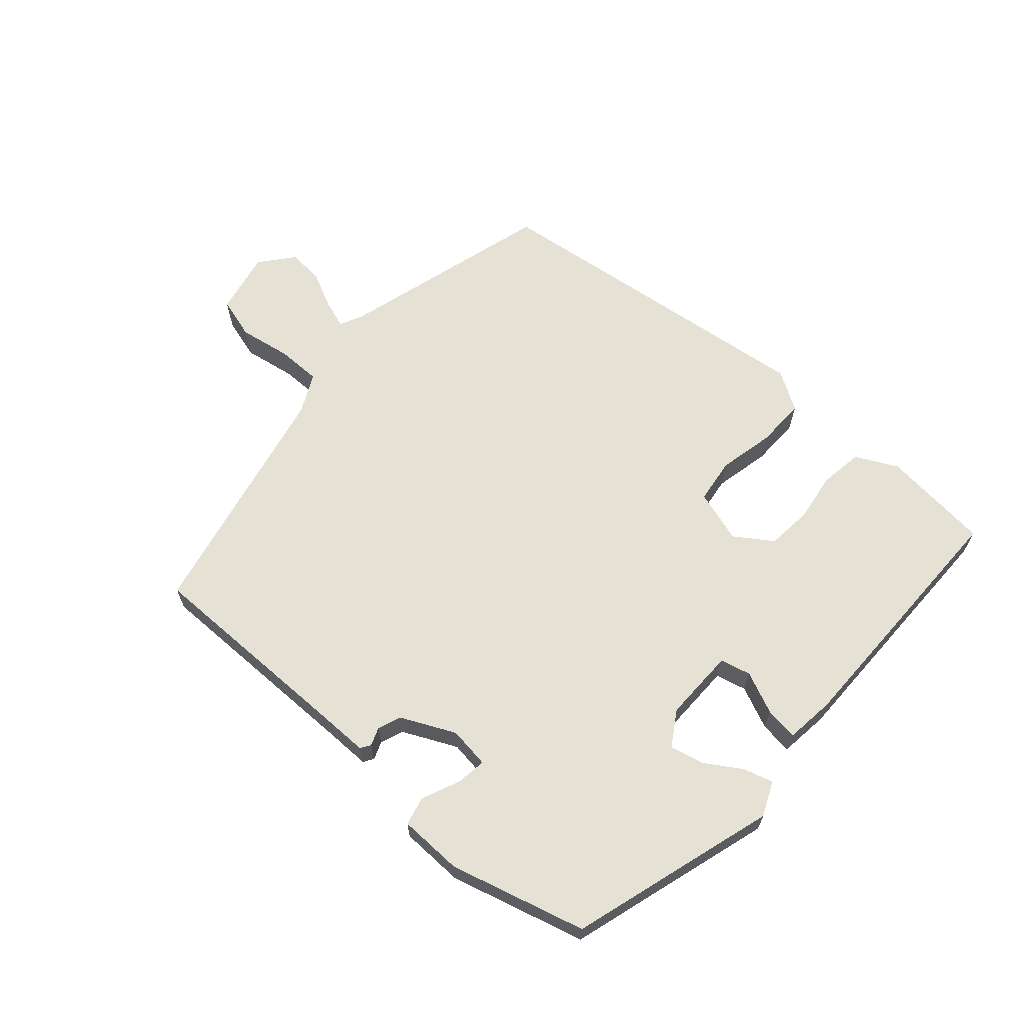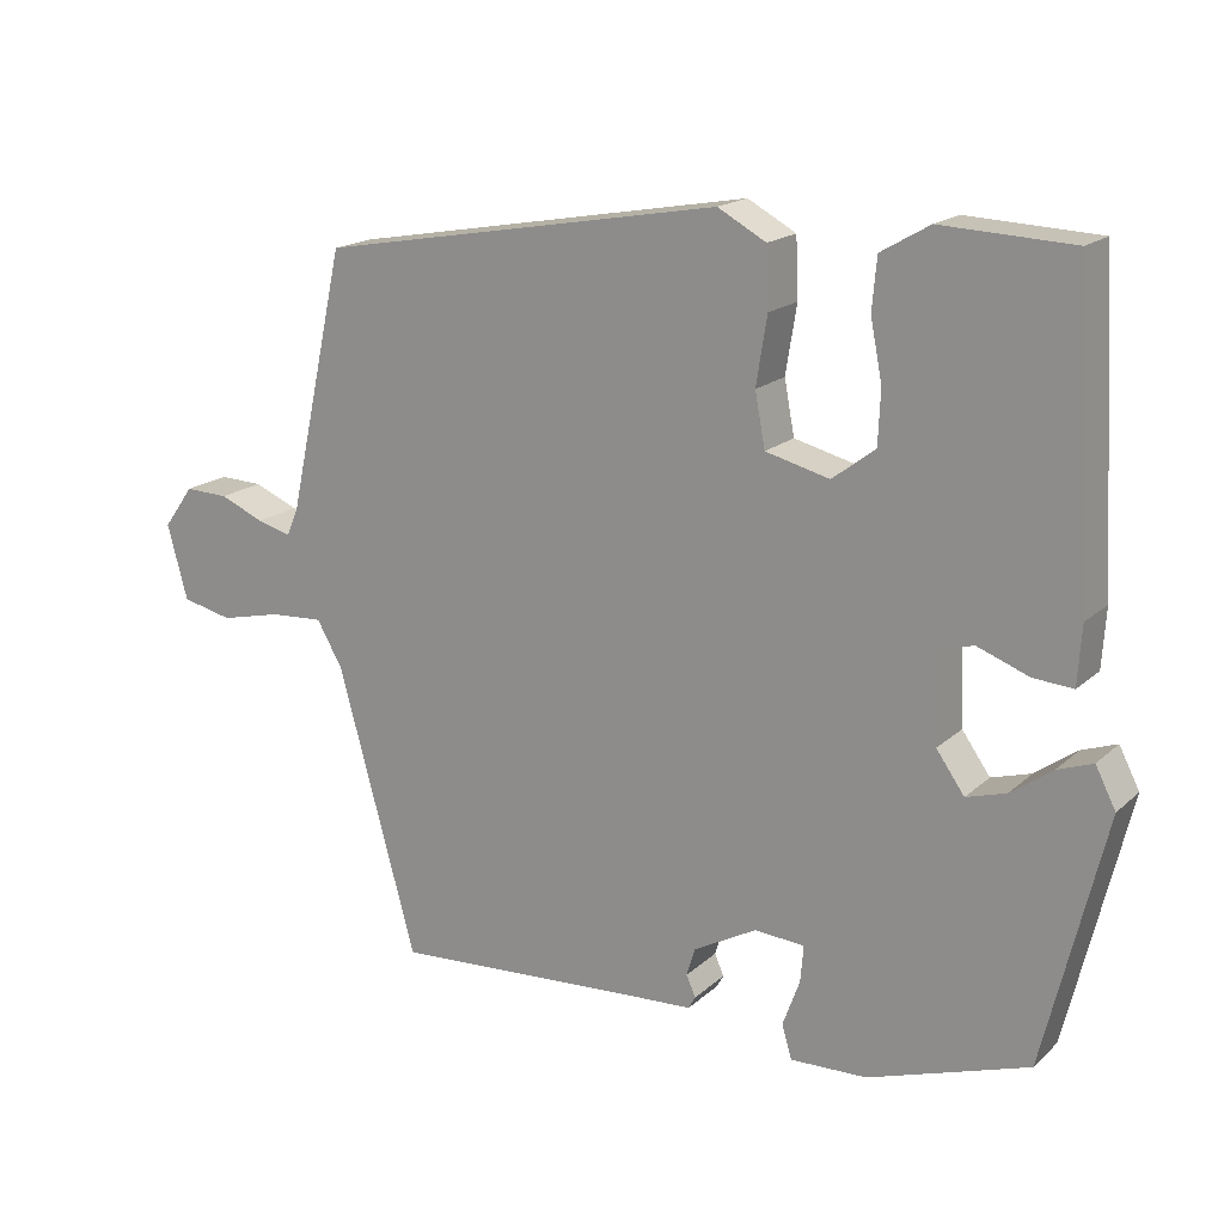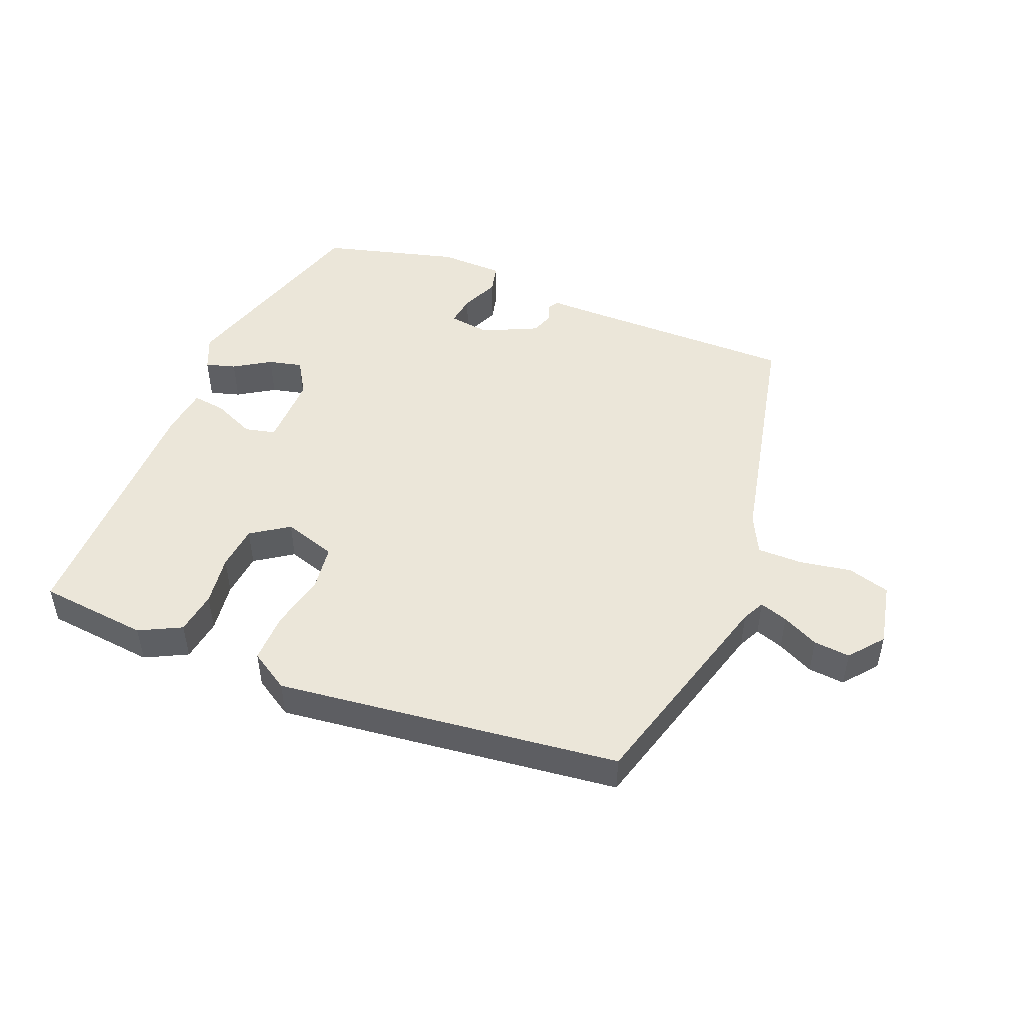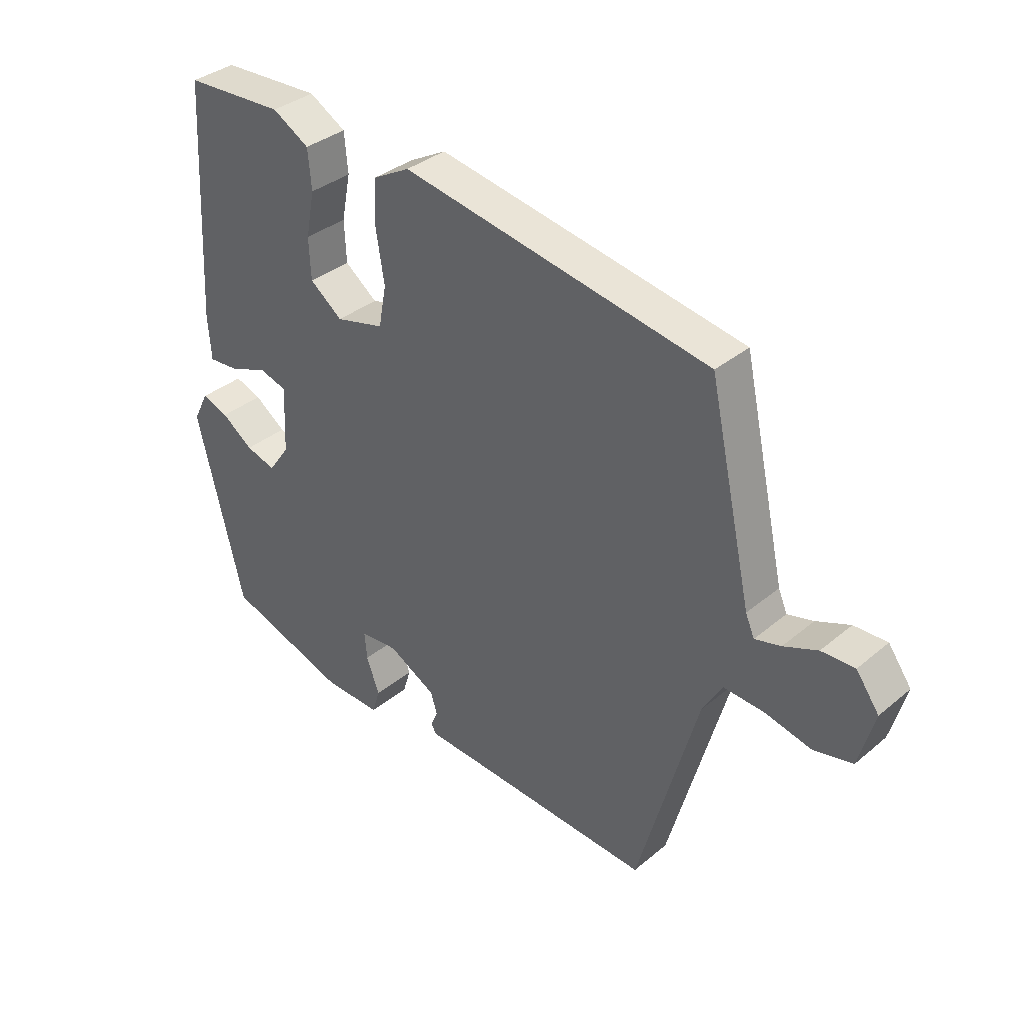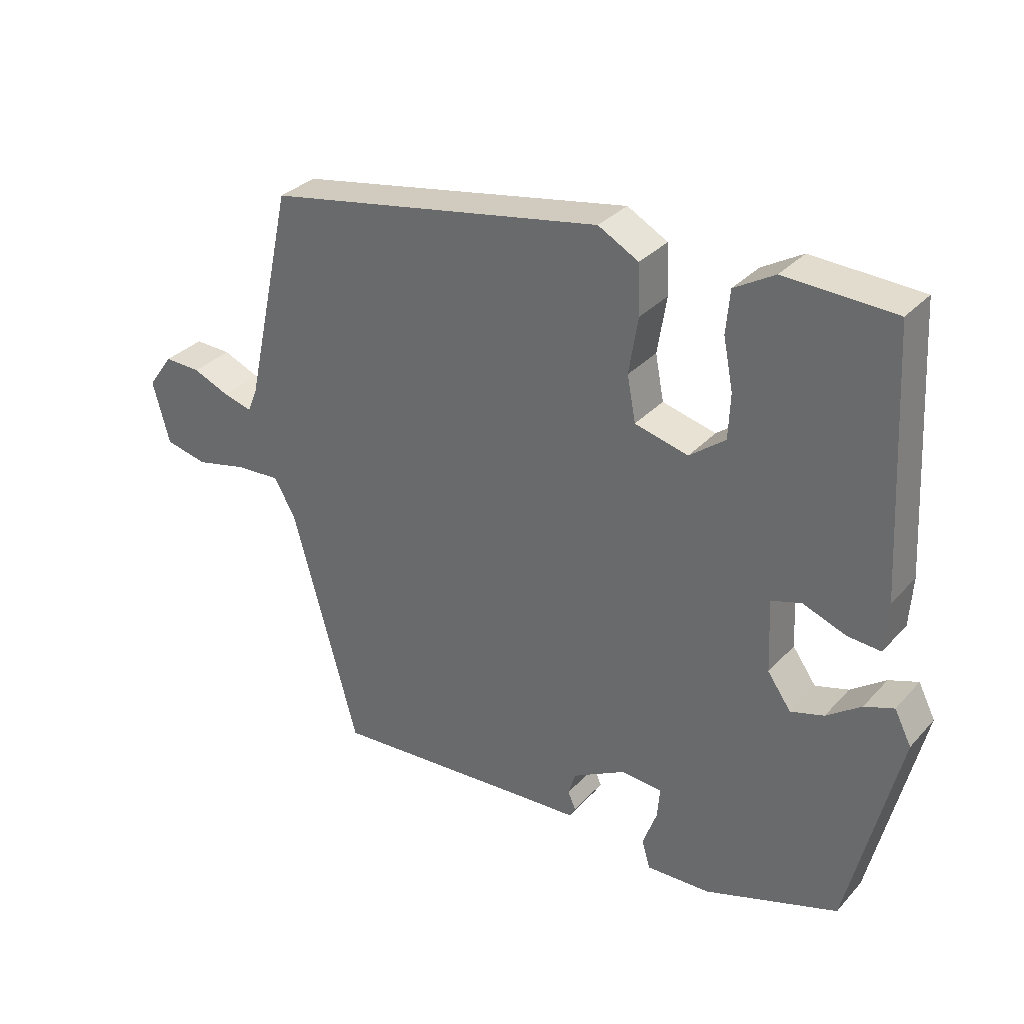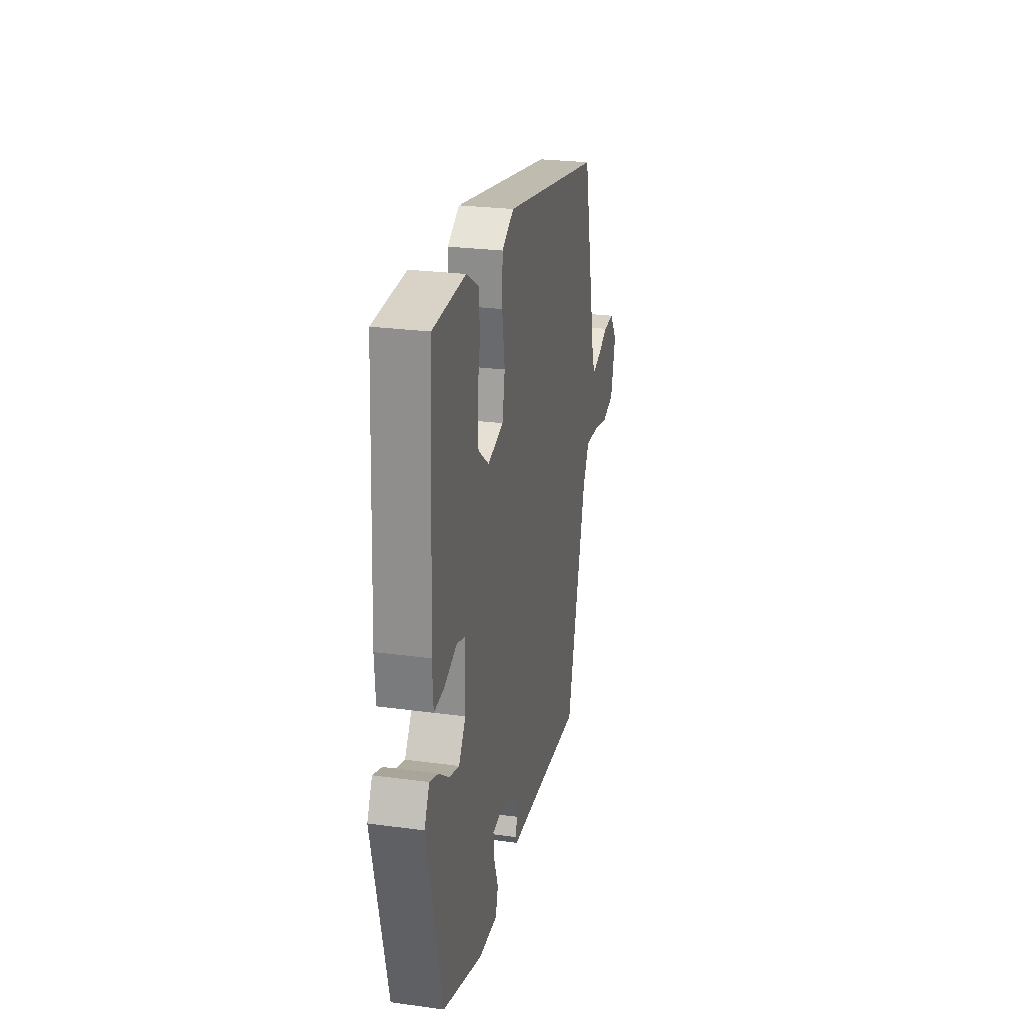
<metadata>
{"format":"obj","ext":"obj","renderer":"f3d","projection":"perspective","resolution":1024,"background":"white","views":[{"elev":64.7,"azim":-135.4,"up":"+Y"},{"elev":17.6,"azim":-148.8,"up":"+Z"},{"elev":48.5,"azim":25.2,"up":"+Y"},{"elev":35.5,"azim":42.5,"up":"+Z"},{"elev":32.1,"azim":-145.3,"up":"+Z"},{"elev":25.6,"azim":-77.8,"up":"+Z"}]}
</metadata>
<code>
v 0.38 0.07 -0.485
v 0.052 0.07 -0.465
v -0.026 0.07 -0.461
v -0.035 0.07 -0.445
v -0.023 0.07 -0.418
v -0.034 0.07 -0.382
v -0.115 0.07 -0.338
v -0.179 0.07 -0.343
v -0.175 0.07 -0.39
v -0.153 0.07 -0.45
v -0.166 0.07 -0.493
v -0.264 0.07 -0.49
v -0.469 0.07 -0.422
v -0.547 0.07 -0.1
v -0.521 0.07 -0.049
v -0.476 0.07 -0.065
v -0.423 0.07 -0.103
v -0.372 0.07 -0.118
v -0.336 0.07 -0.067
v -0.331 0.07 0.045
v -0.377 0.07 0.059
v -0.443 0.07 0.034
v -0.494 0.07 0.03
v -0.499 0.07 0.106
v -0.477 0.07 0.502
v -0.309 0.07 0.51
v -0.247 0.07 0.474
v -0.241 0.07 0.408
v -0.256 0.07 0.331
v -0.253 0.07 0.262
v -0.198 0.07 0.22
v -0.116 0.07 0.241
v -0.103 0.07 0.31
v -0.117 0.07 0.397
v -0.114 0.07 0.473
v -0.052 0.07 0.507
v 0.468 0.07 0.415
v 0.542 0.07 0.08
v 0.557 0.07 0.045
v 0.601 0.07 0.057
v 0.658 0.07 0.081
v 0.714 0.07 0.083
v 0.753 0.07 0.029
v 0.727 0.07 -0.067
v 0.662 0.07 -0.082
v 0.583 0.07 -0.064
v 0.514 0.07 -0.06
v 0.481 0.07 -0.118
v 0.38 0 -0.485
v 0.052 0 -0.465
v -0.026 0 -0.461
v -0.035 0 -0.445
v -0.023 0 -0.418
v -0.034 0 -0.382
v -0.115 0 -0.338
v -0.179 0 -0.343
v -0.175 0 -0.39
v -0.153 0 -0.45
v -0.166 0 -0.493
v -0.264 0 -0.49
v -0.469 0 -0.422
v -0.547 0 -0.1
v -0.521 0 -0.049
v -0.476 0 -0.065
v -0.423 0 -0.103
v -0.372 0 -0.118
v -0.336 0 -0.067
v -0.331 0 0.045
v -0.377 0 0.059
v -0.443 0 0.034
v -0.494 0 0.03
v -0.499 0 0.106
v -0.477 0 0.502
v -0.309 0 0.51
v -0.247 0 0.474
v -0.241 0 0.408
v -0.256 0 0.331
v -0.253 0 0.262
v -0.198 0 0.22
v -0.116 0 0.241
v -0.103 0 0.31
v -0.117 0 0.397
v -0.114 0 0.473
v -0.052 0 0.507
v 0.468 0 0.415
v 0.542 0 0.08
v 0.557 0 0.045
v 0.601 0 0.057
v 0.658 0 0.081
v 0.714 0 0.083
v 0.753 0 0.029
v 0.727 0 -0.067
v 0.662 0 -0.082
v 0.583 0 -0.064
v 0.514 0 -0.06
v 0.481 0 -0.118
f 43 44 45 46
f 43 46 47
f 40 41 42 43
f 39 40 43 47
f 38 39 47 48
f 36 37 38 48
f 33 34 35 36
f 32 33 36 48
f 26 27 28 29
f 26 29 30
f 25 26 30
f 24 25 30
f 21 22 23 24
f 20 21 24 30
f 19 20 30 31
f 14 15 16 17
f 14 17 18
f 13 14 18
f 12 13 18 19
f 9 10 11 12
f 8 9 12 19
f 2 3 4 5
f 2 5 6
f 1 2 6
f 48 1 6 7
f 19 31 32 48
f 7 8 19 48
f 94 93 92 91
f 95 94 91
f 91 90 89 88
f 95 91 88 87
f 96 95 87 86
f 96 86 85 84
f 84 83 82 81
f 96 84 81 80
f 77 76 75 74
f 78 77 74
f 78 74 73
f 78 73 72
f 72 71 70 69
f 78 72 69 68
f 79 78 68 67
f 65 64 63 62
f 66 65 62
f 66 62 61
f 67 66 61 60
f 60 59 58 57
f 67 60 57 56
f 53 52 51 50
f 54 53 50
f 54 50 49
f 55 54 49 96
f 96 80 79 67
f 96 67 56 55
f 1 49 50 2
f 2 50 51 3
f 3 51 52 4
f 4 52 53 5
f 5 53 54 6
f 6 54 55 7
f 7 55 56 8
f 8 56 57 9
f 9 57 58 10
f 10 58 59 11
f 11 59 60 12
f 12 60 61 13
f 13 61 62 14
f 14 62 63 15
f 15 63 64 16
f 16 64 65 17
f 17 65 66 18
f 18 66 67 19
f 19 67 68 20
f 20 68 69 21
f 21 69 70 22
f 22 70 71 23
f 23 71 72 24
f 24 72 73 25
f 25 73 74 26
f 26 74 75 27
f 27 75 76 28
f 28 76 77 29
f 29 77 78 30
f 30 78 79 31
f 31 79 80 32
f 32 80 81 33
f 33 81 82 34
f 34 82 83 35
f 35 83 84 36
f 36 84 85 37
f 37 85 86 38
f 38 86 87 39
f 39 87 88 40
f 40 88 89 41
f 41 89 90 42
f 42 90 91 43
f 43 91 92 44
f 44 92 93 45
f 45 93 94 46
f 46 94 95 47
f 47 95 96 48
f 48 96 49 1

</code>
